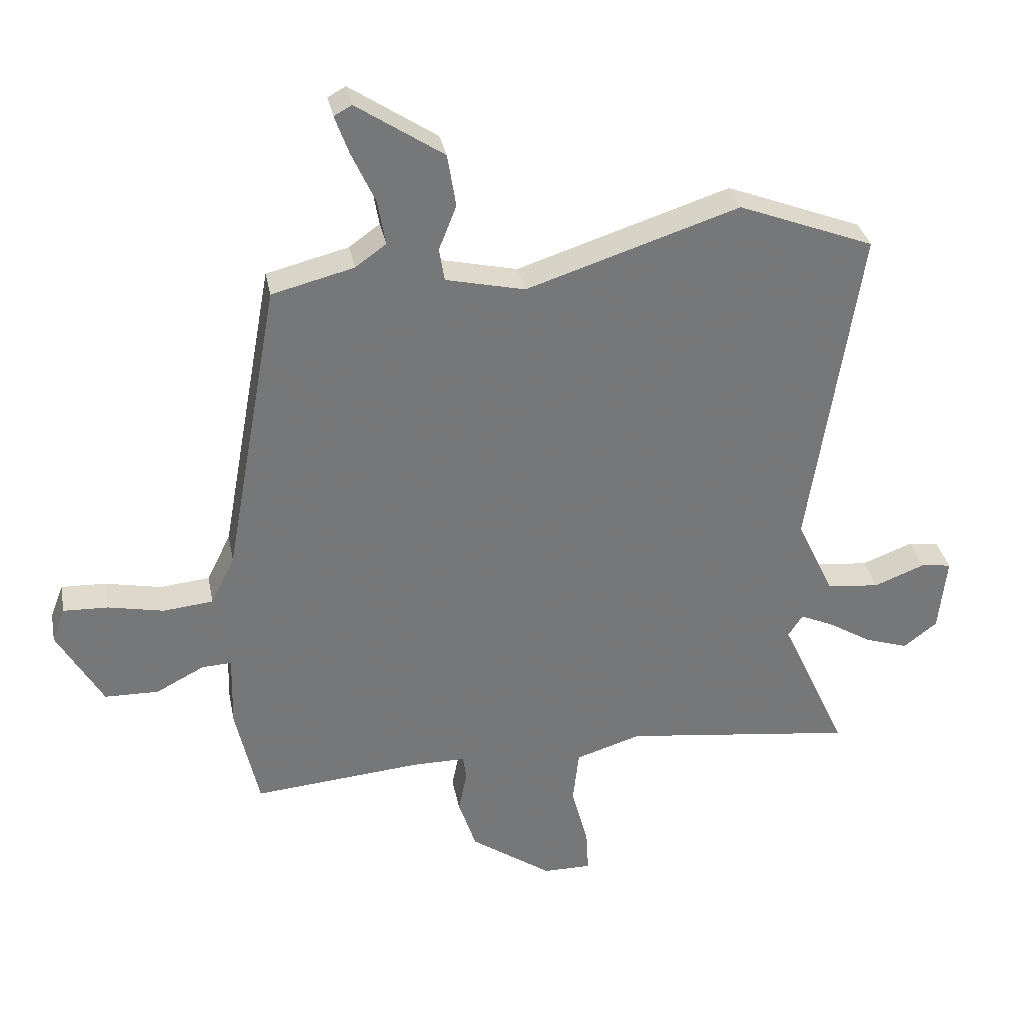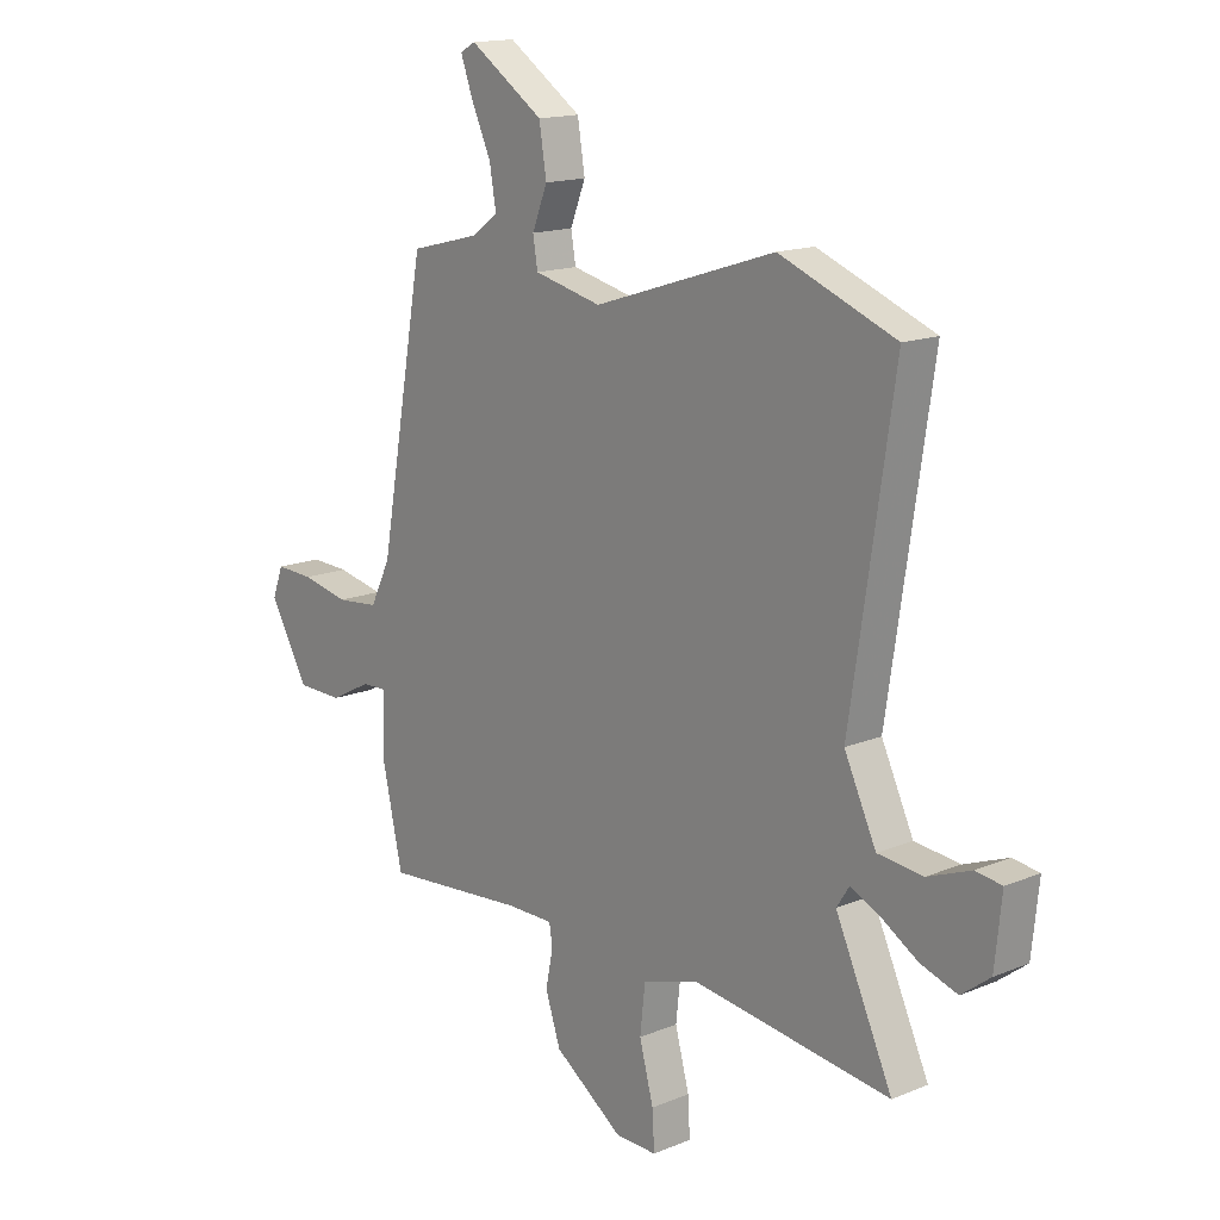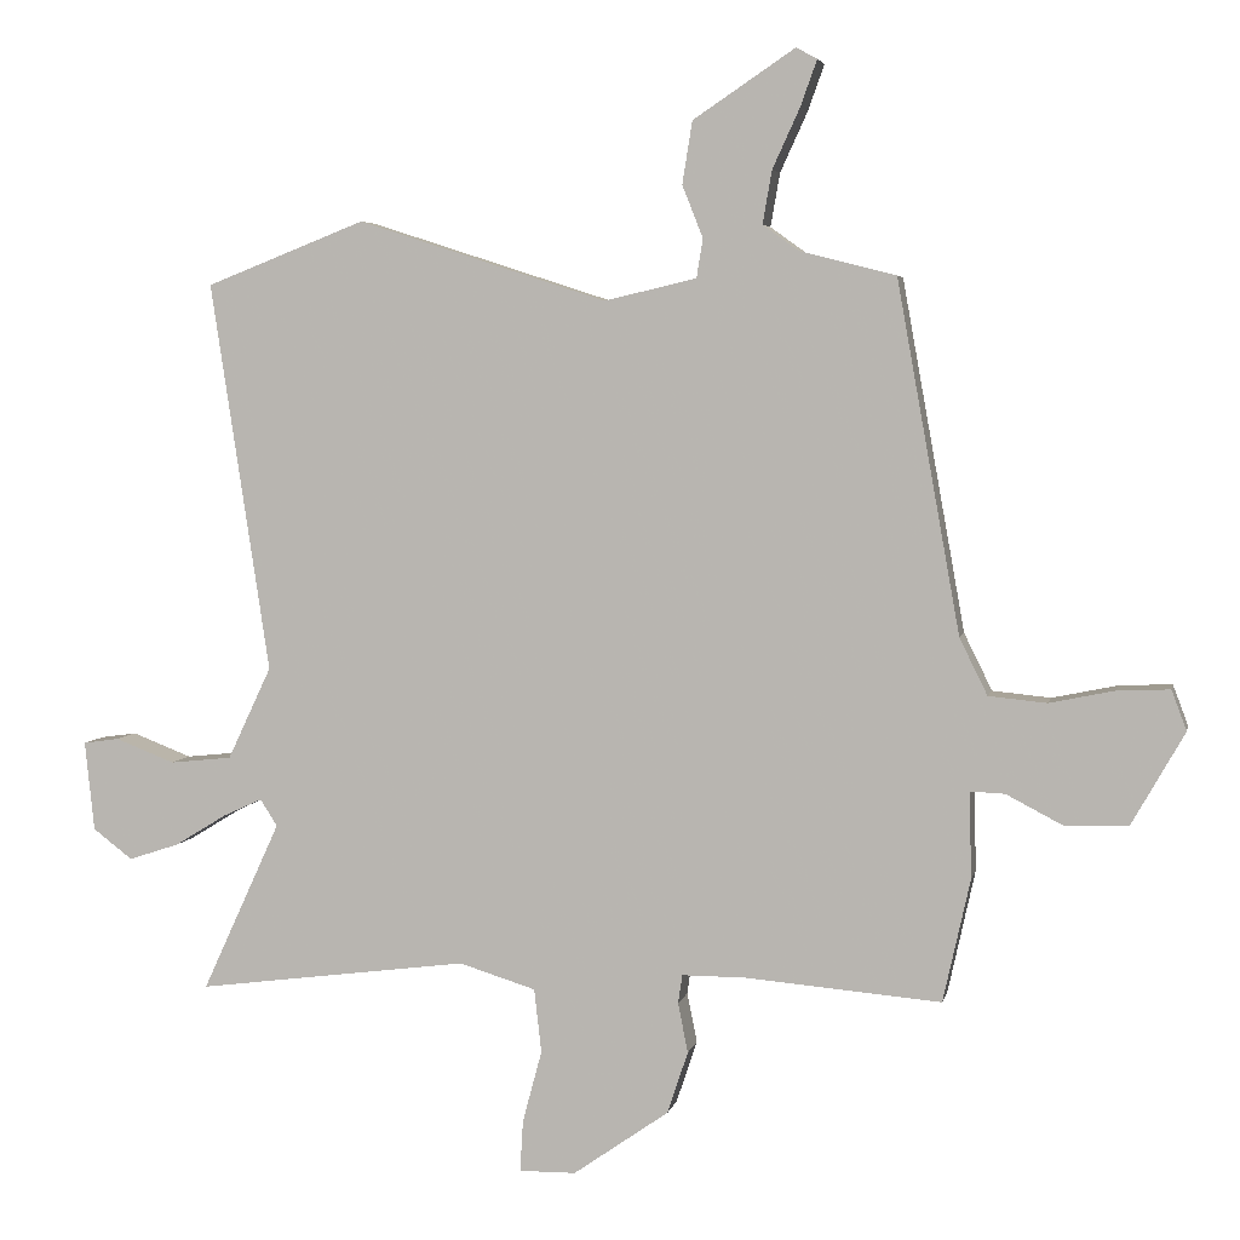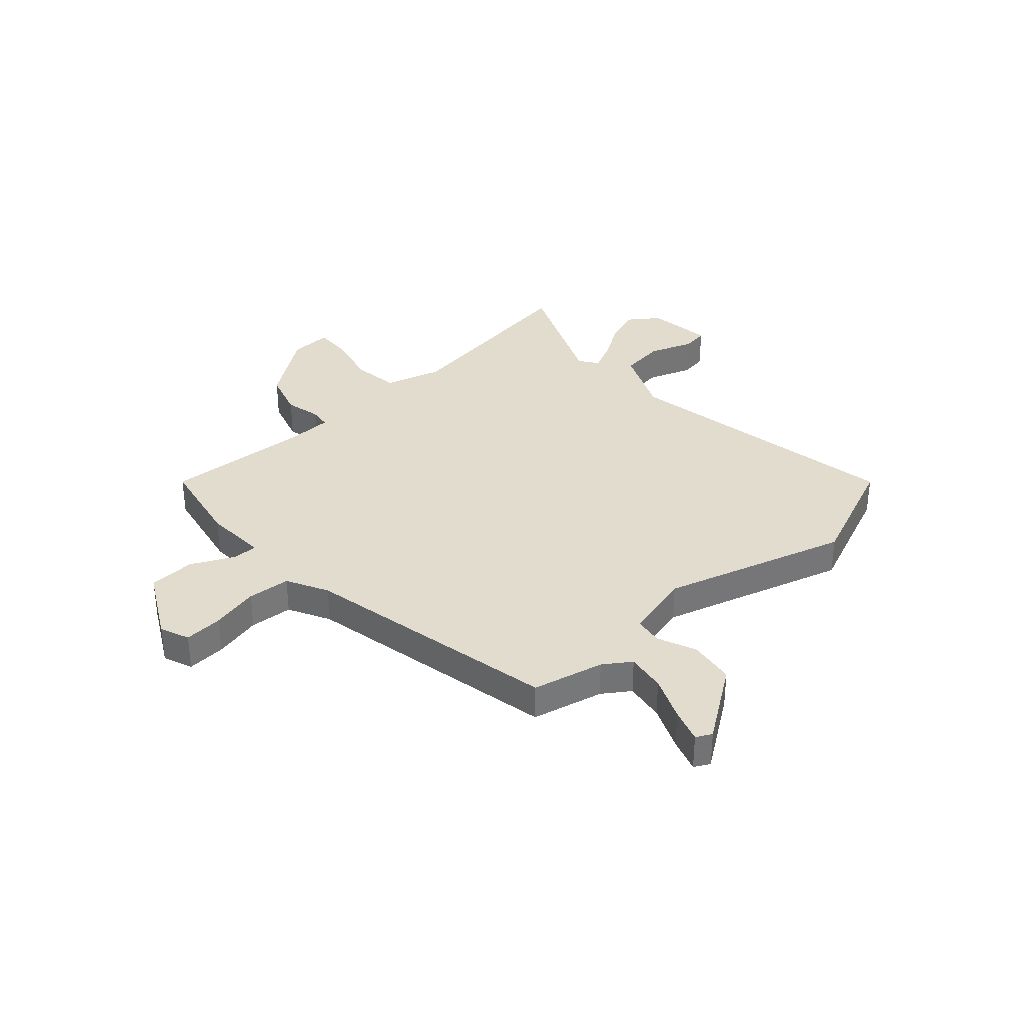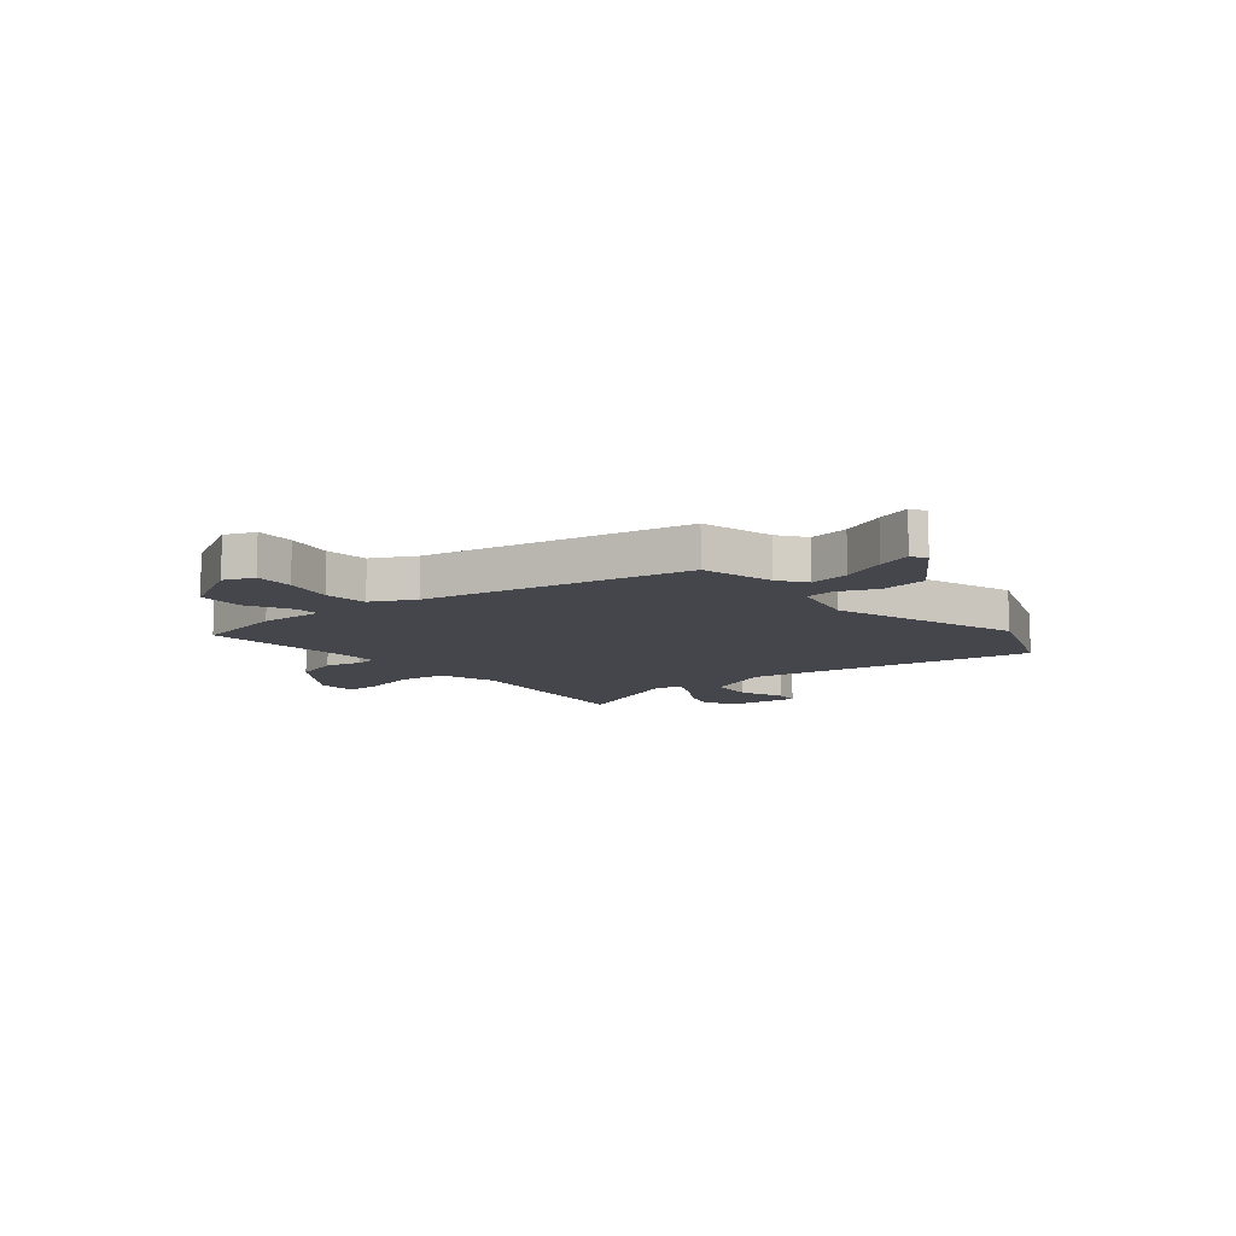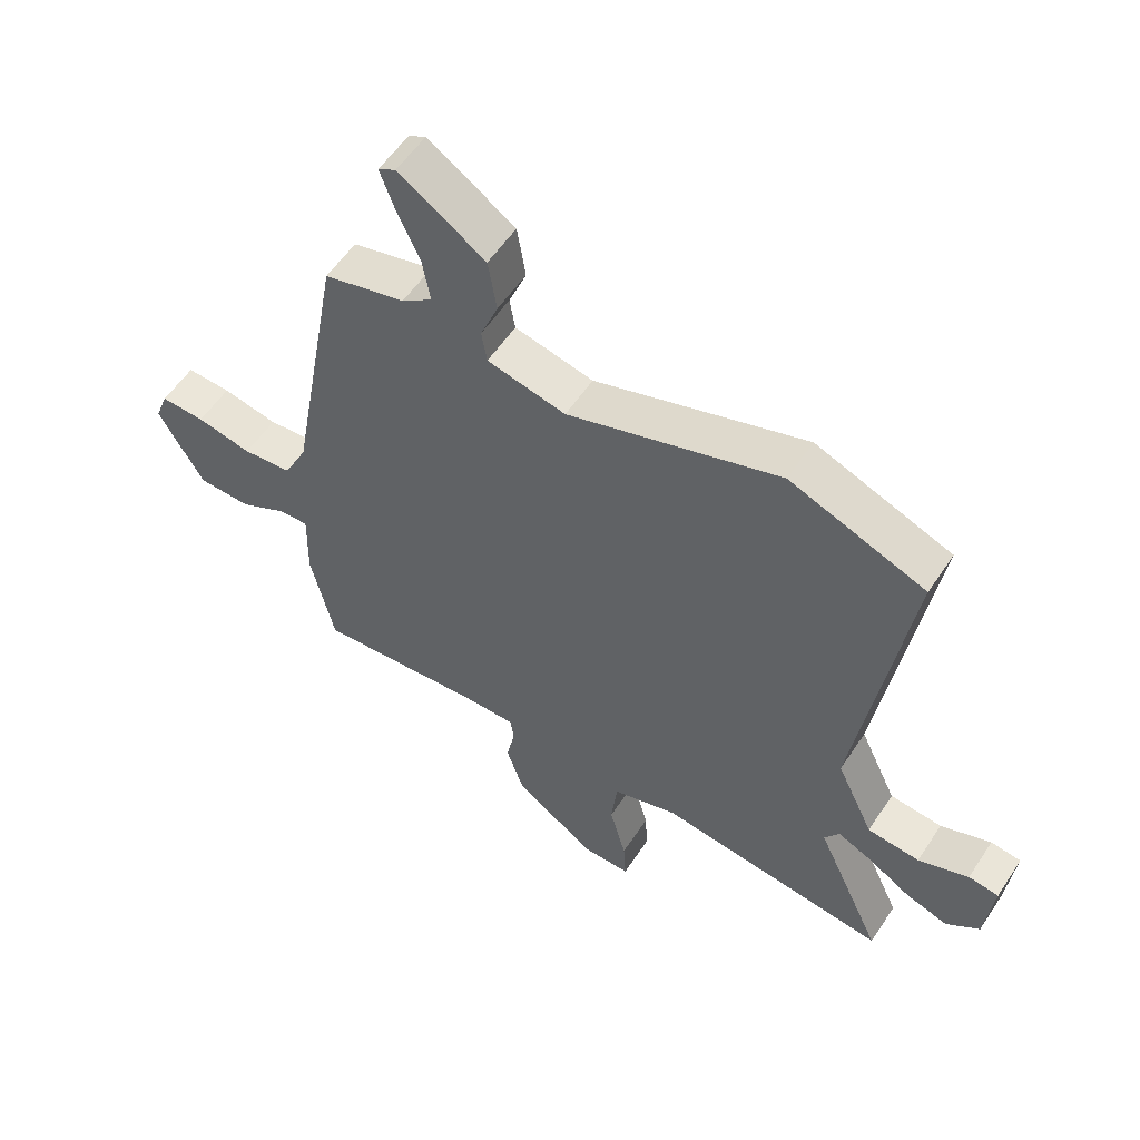
<metadata>
{"format":"obj","ext":"obj","renderer":"f3d","projection":"perspective","resolution":1024,"background":"white","views":[{"elev":33.3,"azim":-10.9,"up":"+Z"},{"elev":15.3,"azim":48.8,"up":"+Z"},{"elev":4.6,"azim":-168.2,"up":"+Z"},{"elev":34.6,"azim":-43.3,"up":"+Y"},{"elev":-10.1,"azim":-50.8,"up":"+Y"},{"elev":56.2,"azim":33.1,"up":"+Z"}]}
</metadata>
<code>
v 0.322 0.07 0.57
v 0.544 0.07 0.483
v 0.462 0.07 -0.06
v 0.523 0.07 -0.189
v 0.609 0.07 -0.198
v 0.692 0.07 -0.166
v 0.742 0.07 -0.173
v 0.729 0.07 -0.298
v 0.674 0.07 -0.34
v 0.604 0.07 -0.317
v 0.532 0.07 -0.273
v 0.477 0.07 -0.248
v 0.453 0.07 -0.285
v 0.562 0.07 -0.522
v 0.183 0.07 -0.473
v 0.076 0.07 -0.506
v 0.066 0.07 -0.595
v 0.093 0.07 -0.696
v 0.097 0.07 -0.767
v 0.018 0.07 -0.766
v -0.115 0.07 -0.673
v -0.144 0.07 -0.586
v -0.13 0.07 -0.517
v -0.136 0.07 -0.477
v -0.224 0.07 -0.477
v -0.498 0.07 -0.5
v -0.536 0.07 -0.328
v -0.533 0.07 -0.208
v -0.581 0.07 -0.21
v -0.66 0.07 -0.251
v -0.748 0.07 -0.249
v -0.822 0.07 -0.119
v -0.801 0.07 -0.063
v -0.728 0.07 -0.066
v -0.637 0.07 -0.085
v -0.556 0.07 -0.077
v -0.517 0.07 0.002
v -0.429 0.07 0.49
v -0.295 0.07 0.524
v -0.245 0.07 0.56
v -0.258 0.07 0.634
v -0.296 0.07 0.717
v -0.319 0.07 0.781
v -0.29 0.07 0.797
v -0.148 0.07 0.702
v -0.134 0.07 0.615
v -0.163 0.07 0.542
v -0.154 0.07 0.488
v -0.025 0.07 0.458
v 0.322 0 0.57
v 0.544 0 0.483
v 0.462 0 -0.06
v 0.523 0 -0.189
v 0.609 0 -0.198
v 0.692 0 -0.166
v 0.742 0 -0.173
v 0.729 0 -0.298
v 0.674 0 -0.34
v 0.604 0 -0.317
v 0.532 0 -0.273
v 0.477 0 -0.248
v 0.453 0 -0.285
v 0.562 0 -0.522
v 0.183 0 -0.473
v 0.076 0 -0.506
v 0.066 0 -0.595
v 0.093 0 -0.696
v 0.097 0 -0.767
v 0.018 0 -0.766
v -0.115 0 -0.673
v -0.144 0 -0.586
v -0.13 0 -0.517
v -0.136 0 -0.477
v -0.224 0 -0.477
v -0.498 0 -0.5
v -0.536 0 -0.328
v -0.533 0 -0.208
v -0.581 0 -0.21
v -0.66 0 -0.251
v -0.748 0 -0.249
v -0.822 0 -0.119
v -0.801 0 -0.063
v -0.728 0 -0.066
v -0.637 0 -0.085
v -0.556 0 -0.077
v -0.517 0 0.002
v -0.429 0 0.49
v -0.295 0 0.524
v -0.245 0 0.56
v -0.258 0 0.634
v -0.296 0 0.717
v -0.319 0 0.781
v -0.29 0 0.797
v -0.148 0 0.702
v -0.134 0 0.615
v -0.163 0 0.542
v -0.154 0 0.488
v -0.025 0 0.458
f 45 46 47
f 44 45 47
f 43 44 47
f 42 43 47
f 41 42 47
f 40 41 47 48
f 39 40 48
f 37 38 39 48
f 36 37 48 49
f 33 34 35
f 32 33 35
f 31 32 35
f 30 31 35
f 29 30 35
f 28 29 35 36
f 25 26 27 28
f 1 2 3
f 49 1 3
f 36 49 3
f 28 36 3
f 25 28 3
f 24 25 3
f 21 22 23
f 20 21 23
f 19 20 23
f 18 19 23
f 17 18 23
f 16 17 23 24
f 13 14 15
f 16 24 3
f 15 16 3
f 13 15 3
f 12 13 3
f 9 10 11
f 8 9 11
f 7 8 11
f 6 7 11
f 5 6 11
f 4 5 11 12
f 3 4 12
f 96 95 94
f 96 94 93
f 96 93 92
f 96 92 91
f 96 91 90
f 97 96 90 89
f 97 89 88
f 97 88 87 86
f 98 97 86 85
f 84 83 82
f 84 82 81
f 84 81 80
f 84 80 79
f 84 79 78
f 85 84 78 77
f 77 76 75 74
f 52 51 50
f 52 50 98
f 52 98 85
f 52 85 77
f 52 77 74
f 52 74 73
f 72 71 70
f 72 70 69
f 72 69 68
f 72 68 67
f 72 67 66
f 73 72 66 65
f 64 63 62
f 52 73 65
f 52 65 64
f 52 64 62
f 52 62 61
f 60 59 58
f 60 58 57
f 60 57 56
f 60 56 55
f 60 55 54
f 61 60 54 53
f 61 53 52
f 1 50 51 2
f 2 51 52 3
f 3 52 53 4
f 4 53 54 5
f 5 54 55 6
f 6 55 56 7
f 7 56 57 8
f 8 57 58 9
f 9 58 59 10
f 10 59 60 11
f 11 60 61 12
f 12 61 62 13
f 13 62 63 14
f 14 63 64 15
f 15 64 65 16
f 16 65 66 17
f 17 66 67 18
f 18 67 68 19
f 19 68 69 20
f 20 69 70 21
f 21 70 71 22
f 22 71 72 23
f 23 72 73 24
f 24 73 74 25
f 25 74 75 26
f 26 75 76 27
f 27 76 77 28
f 28 77 78 29
f 29 78 79 30
f 30 79 80 31
f 31 80 81 32
f 32 81 82 33
f 33 82 83 34
f 34 83 84 35
f 35 84 85 36
f 36 85 86 37
f 37 86 87 38
f 38 87 88 39
f 39 88 89 40
f 40 89 90 41
f 41 90 91 42
f 42 91 92 43
f 43 92 93 44
f 44 93 94 45
f 45 94 95 46
f 46 95 96 47
f 47 96 97 48
f 48 97 98 49
f 49 98 50 1

</code>
